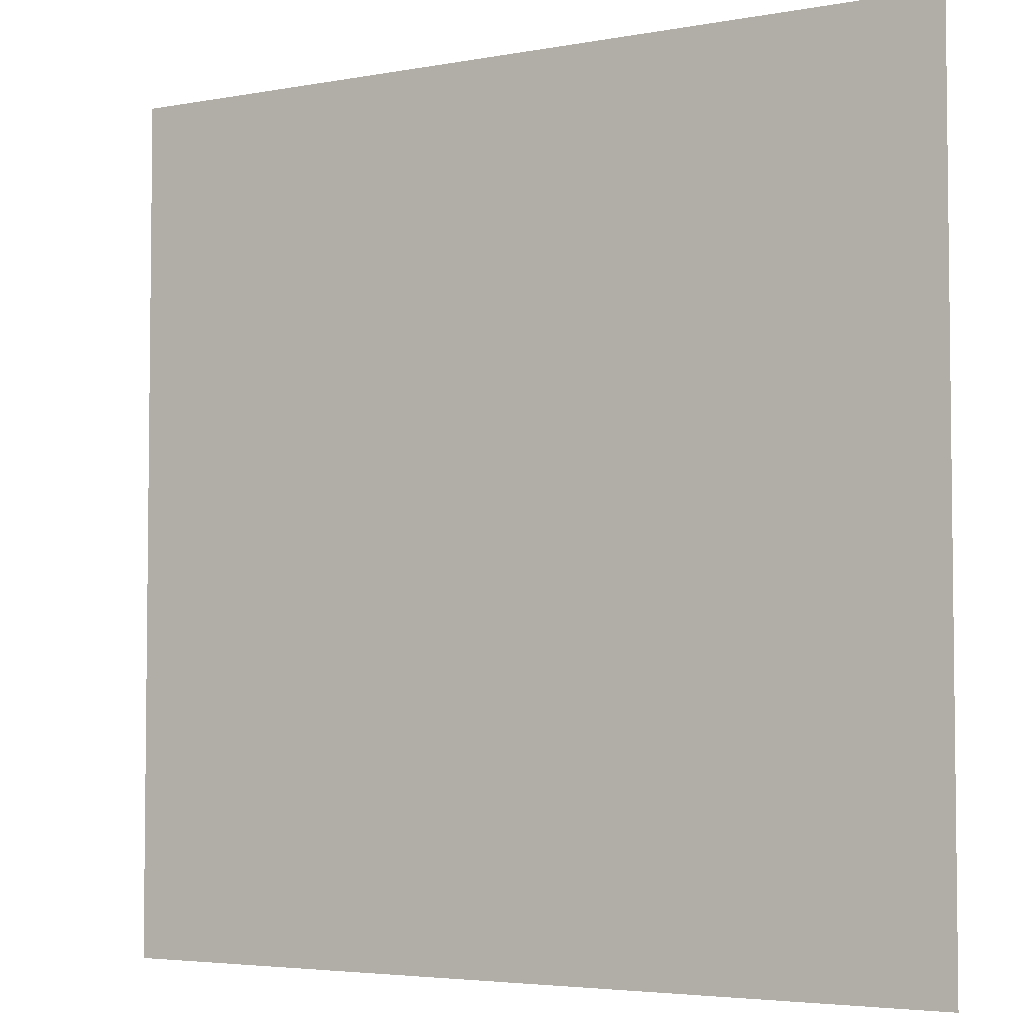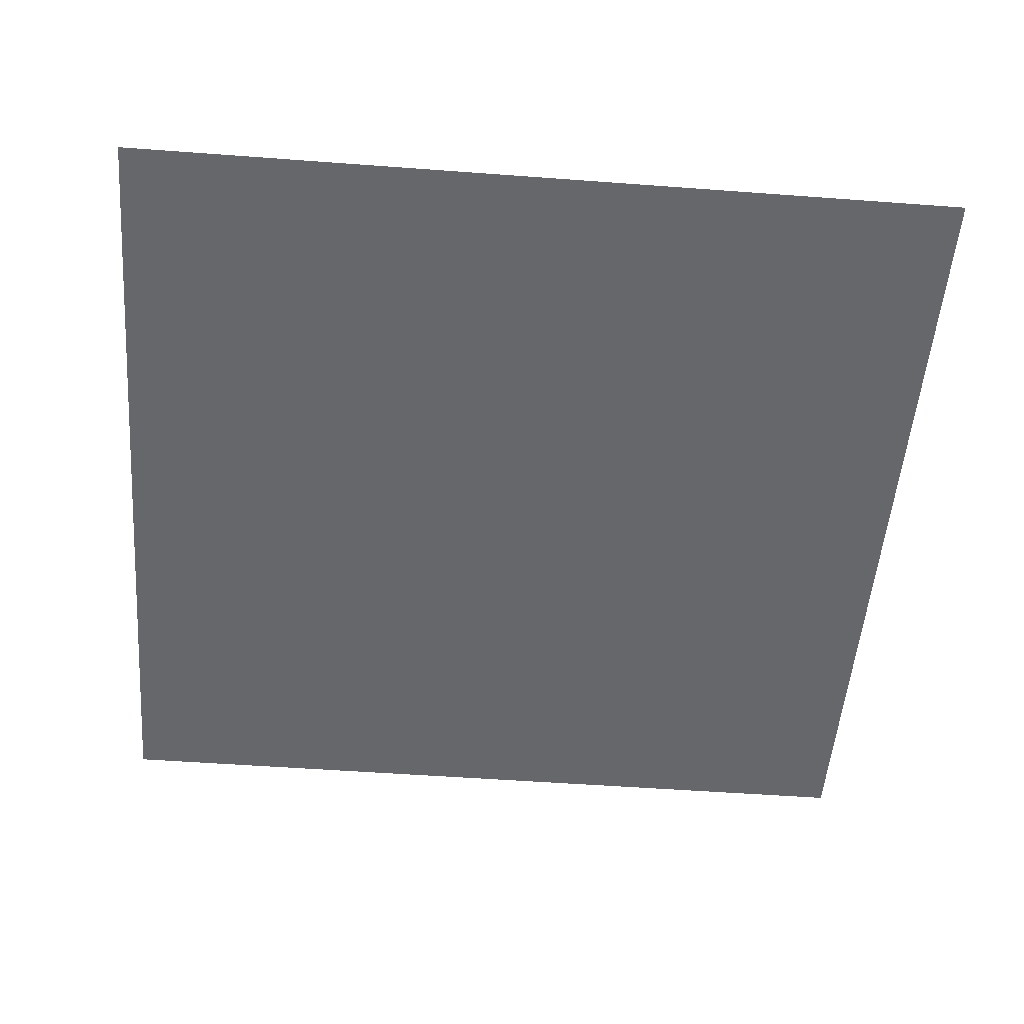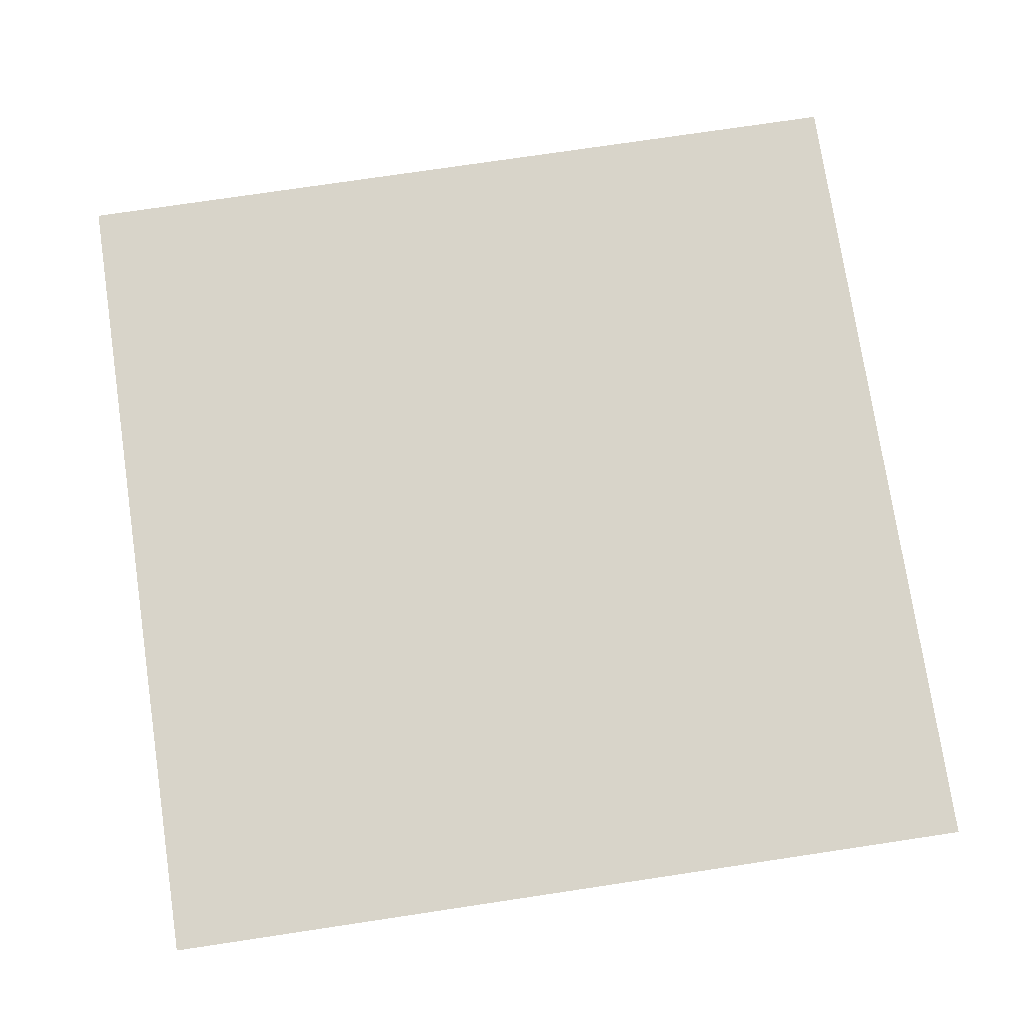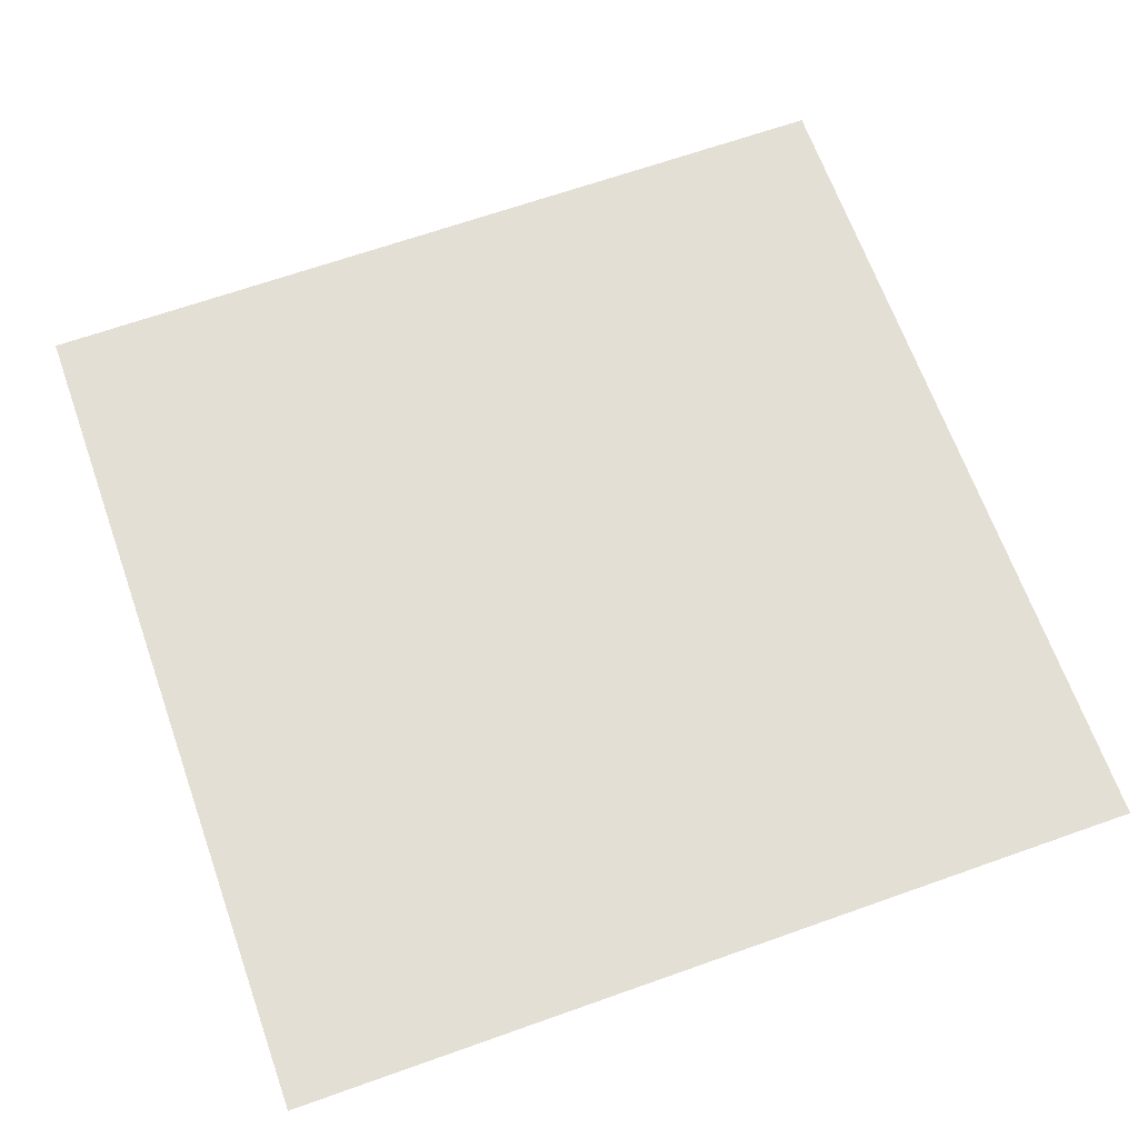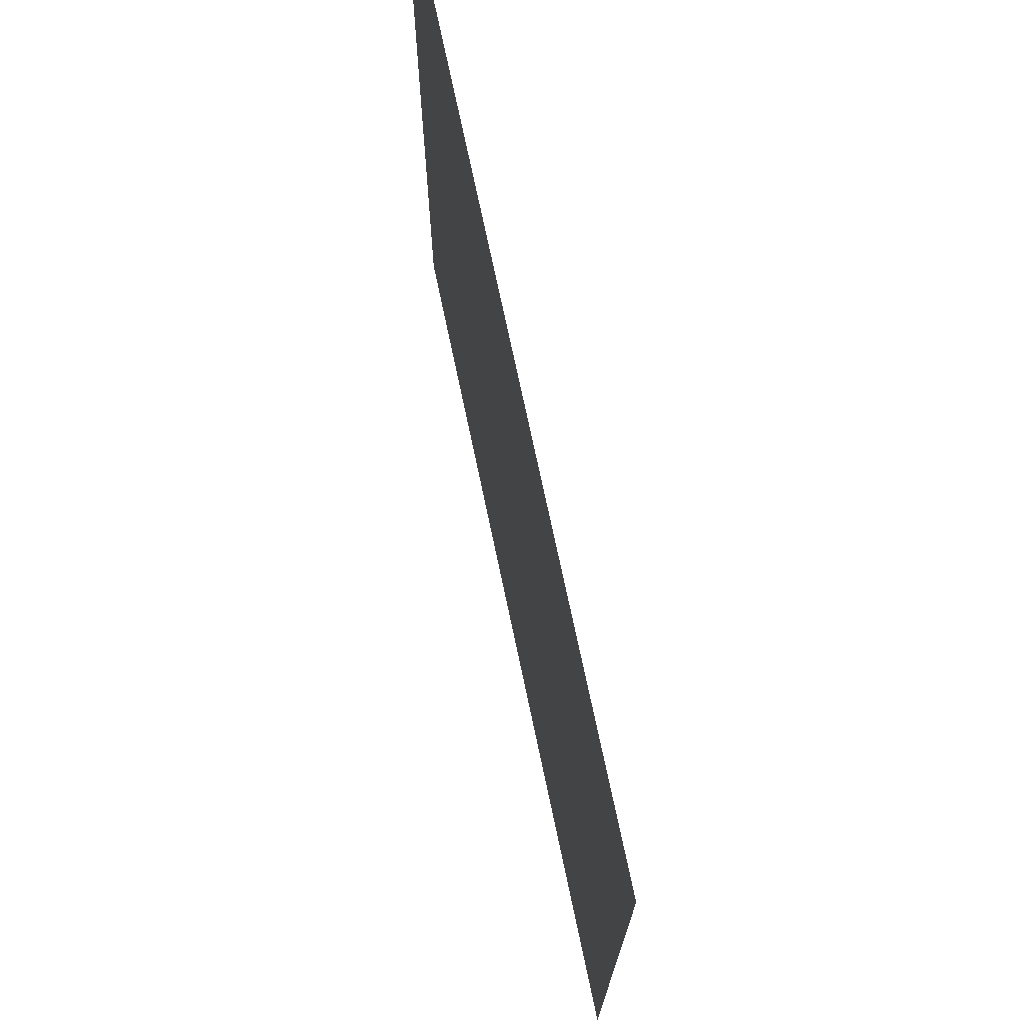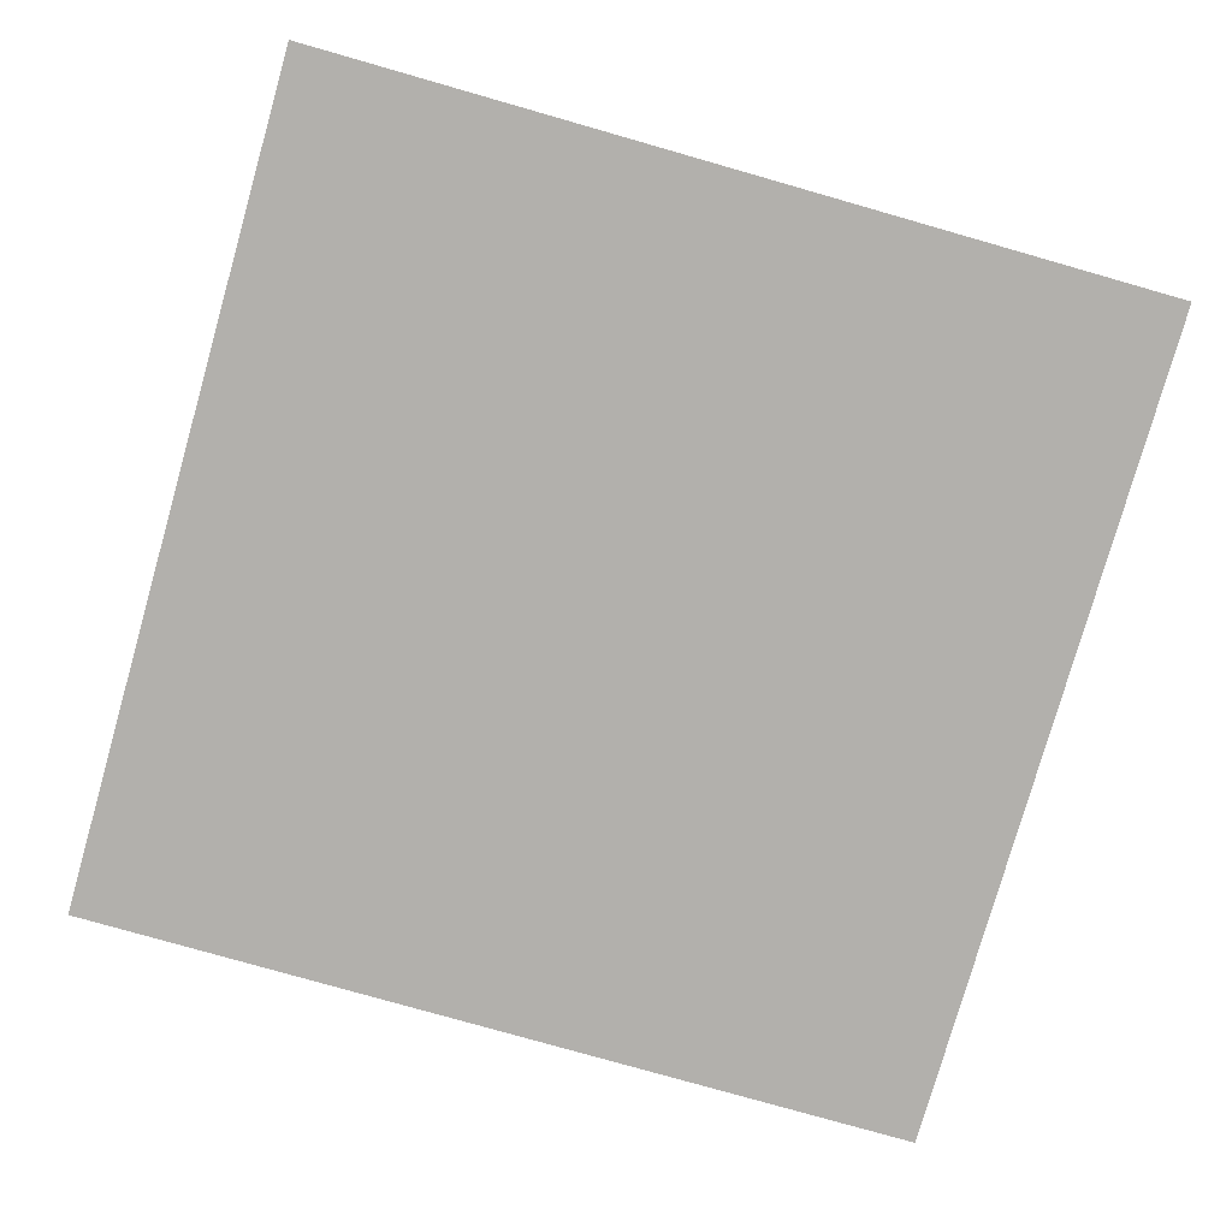
<metadata>
{"format":"obj","ext":"obj","renderer":"f3d","projection":"perspective","resolution":1024,"background":"white","views":[{"elev":-4.2,"azim":31.2,"up":"+Y"},{"elev":-52.0,"azim":-94.6,"up":"+Z"},{"elev":75.5,"azim":-98.5,"up":"+Z"},{"elev":66.3,"azim":160.4,"up":"+Z"},{"elev":73.2,"azim":-101.9,"up":"+Y"},{"elev":-78.6,"azim":-105.9,"up":"+Z"}]}
</metadata>
<code>
o Plane
v -1 1 0
v 1 1 0
v -1 -1 0
v 1 -1 0
f 2 4 3
f 1 2 3

</code>
